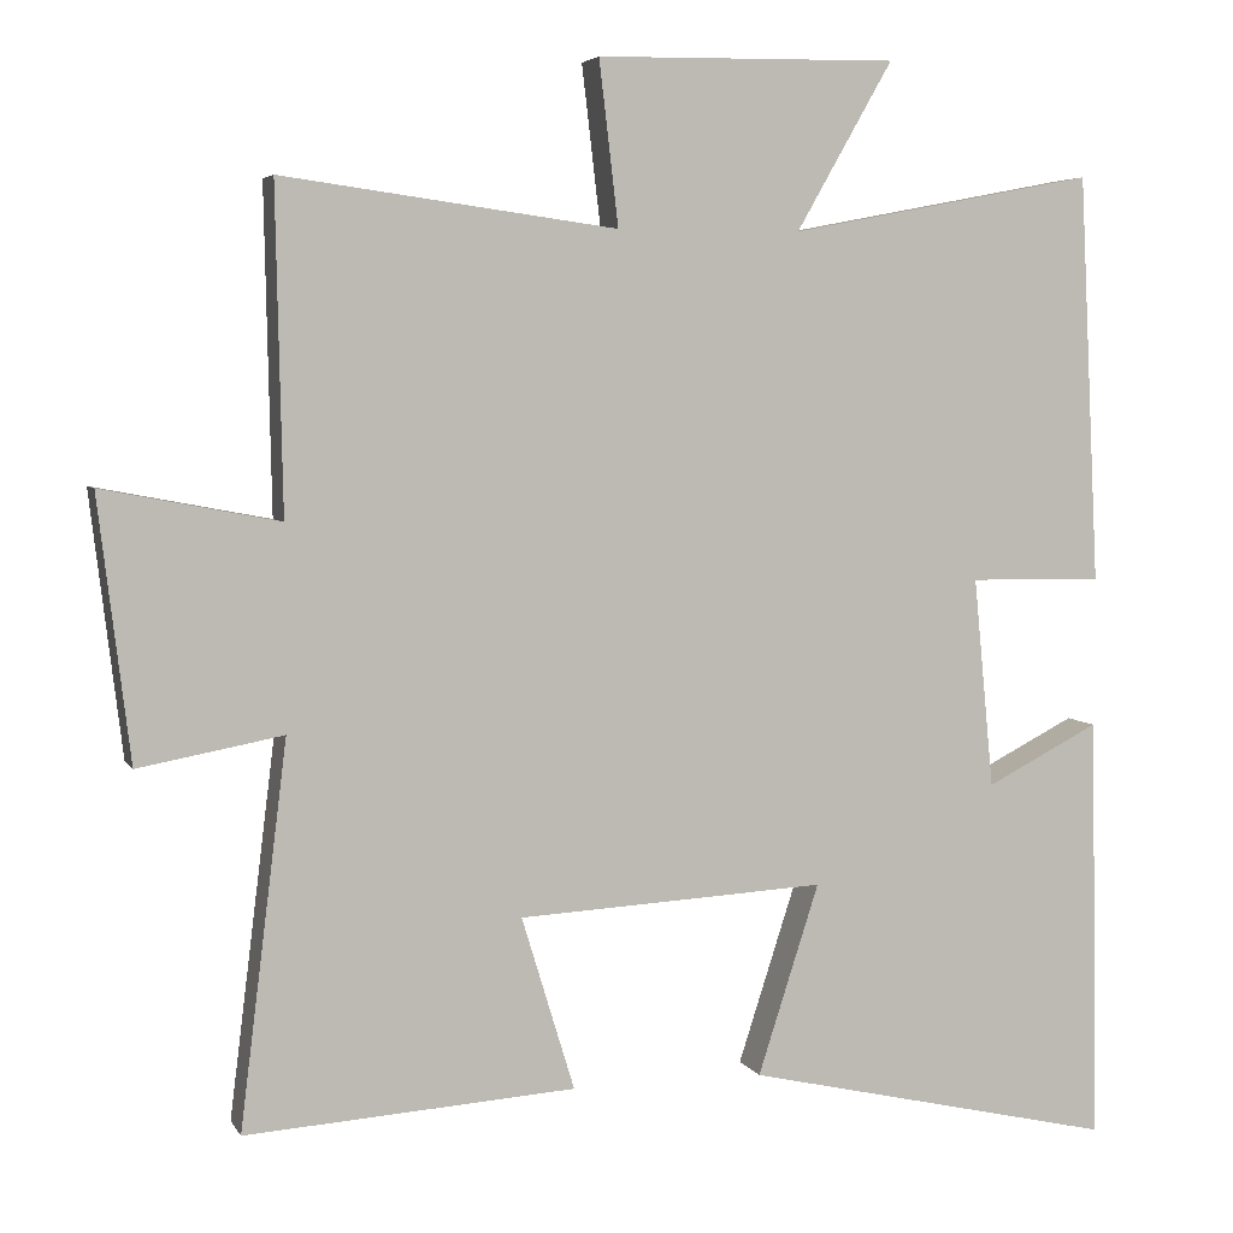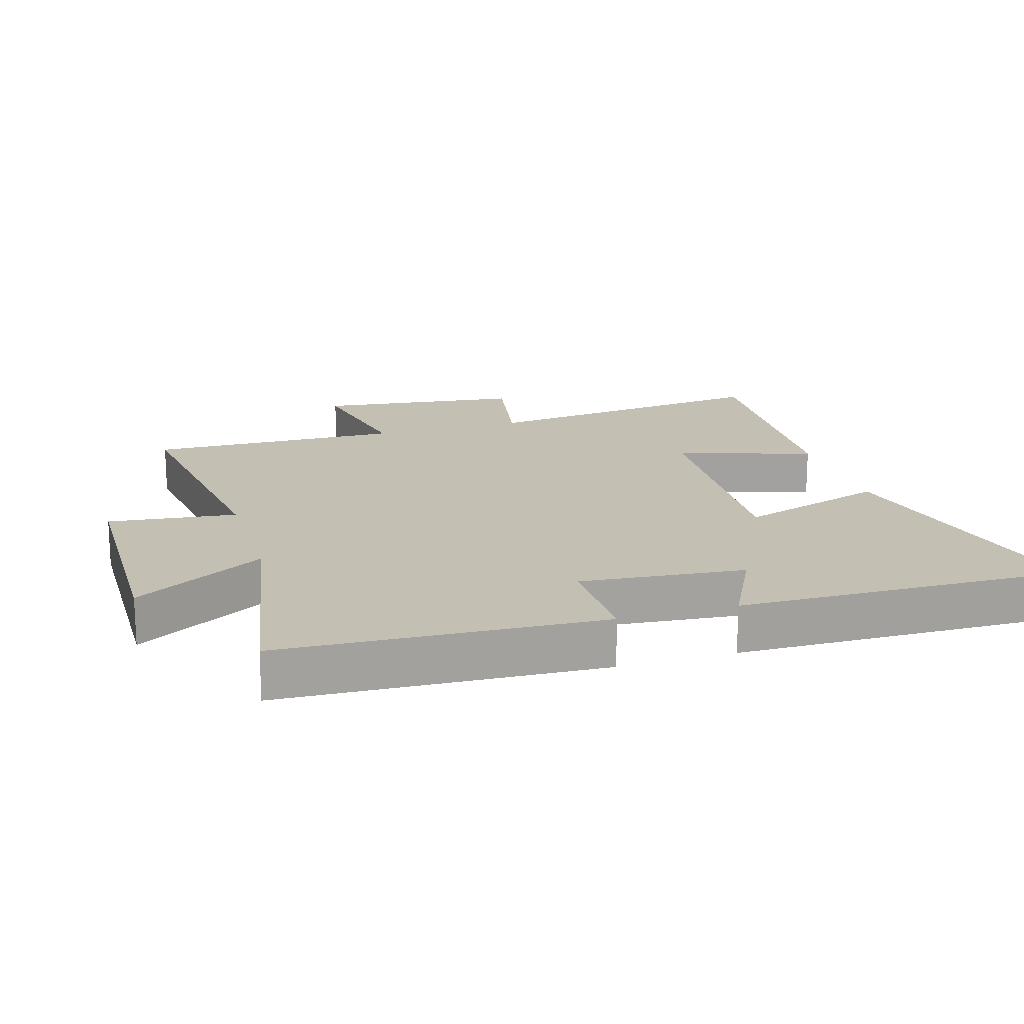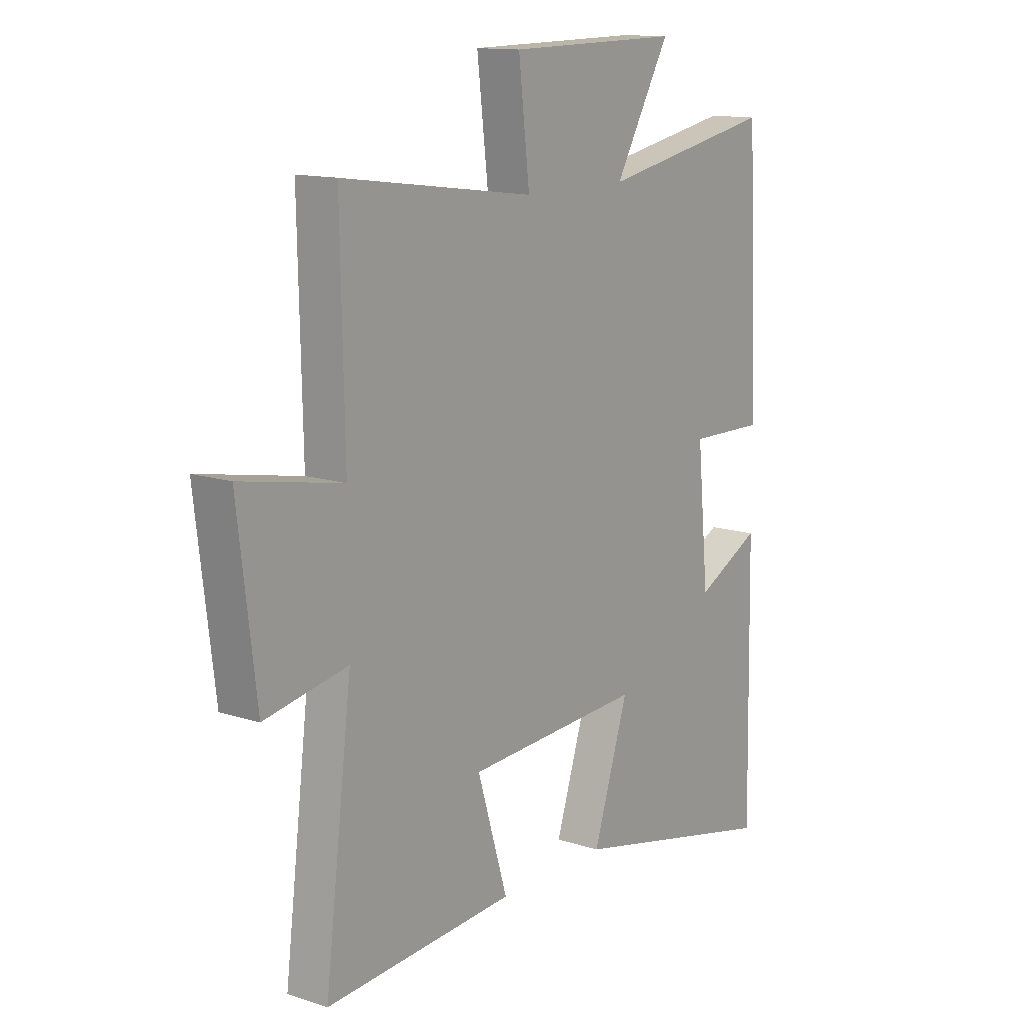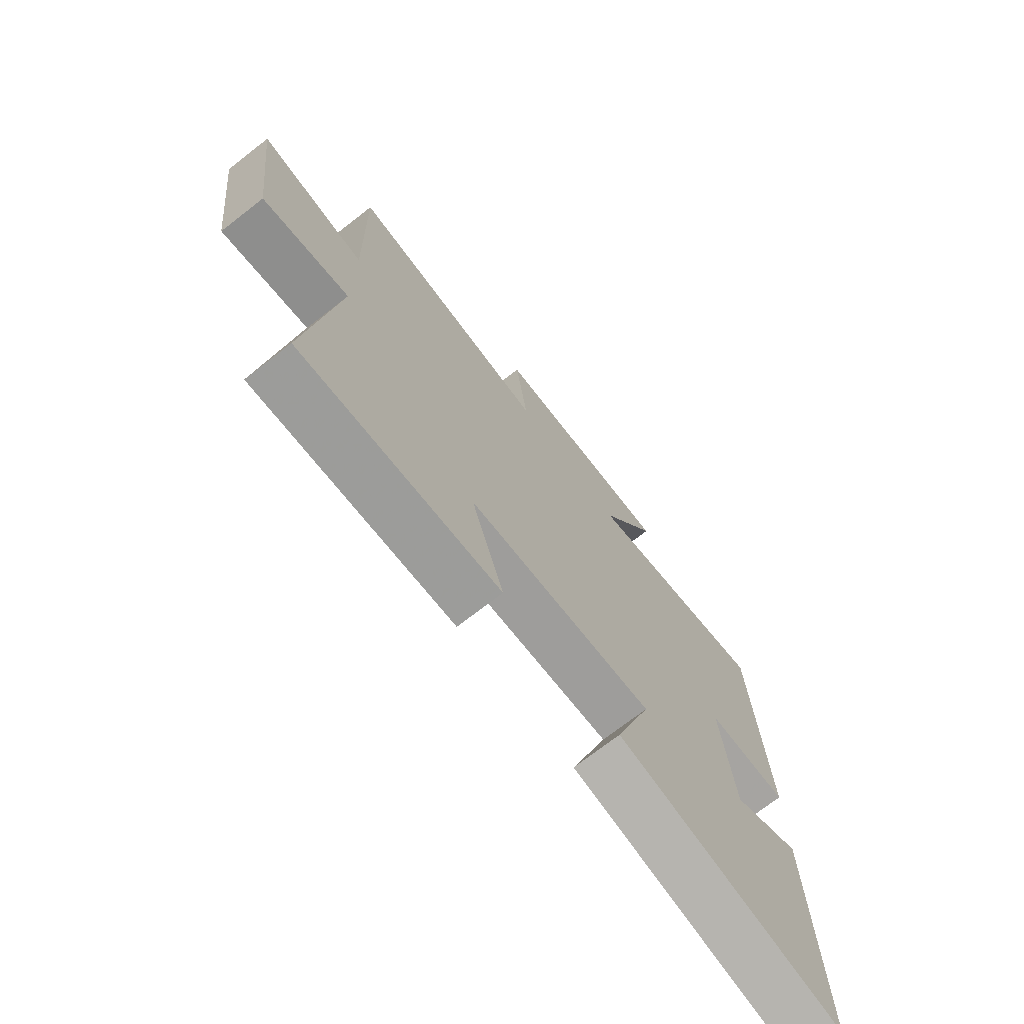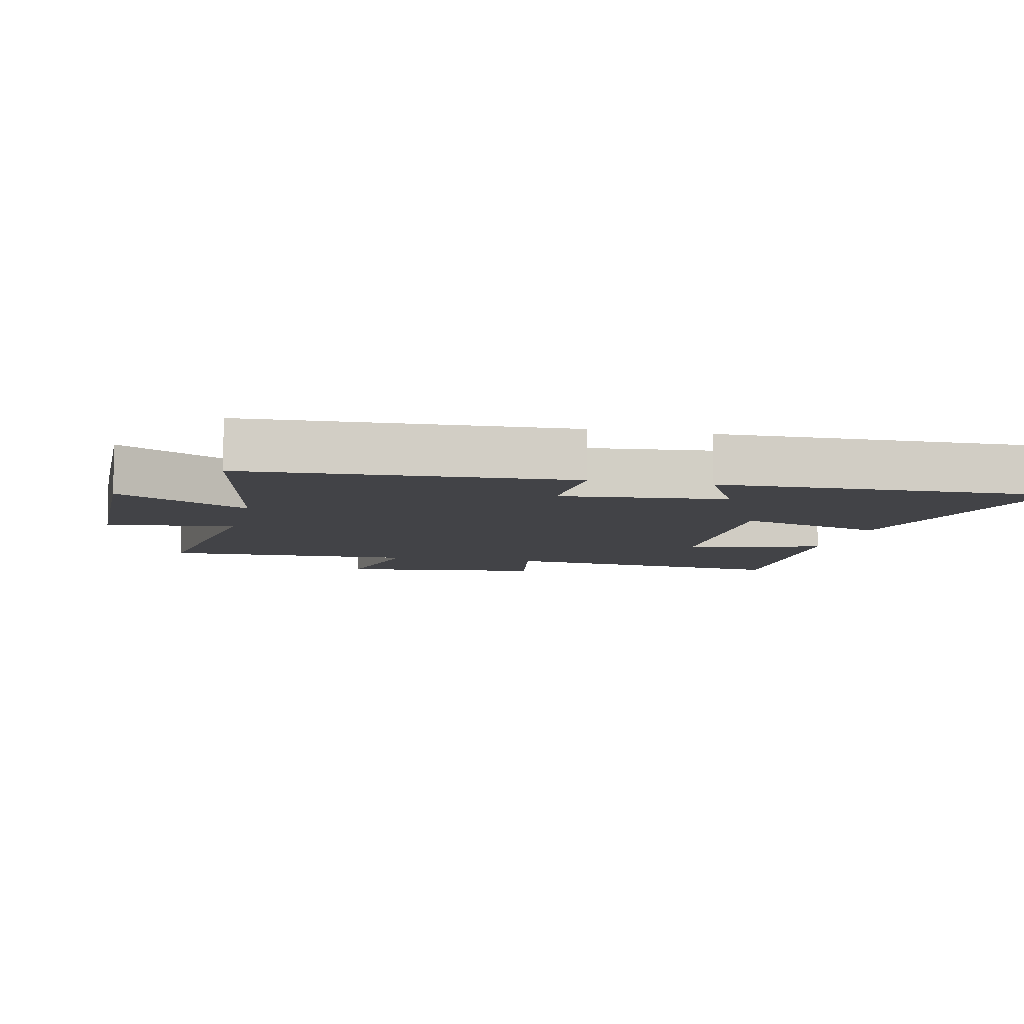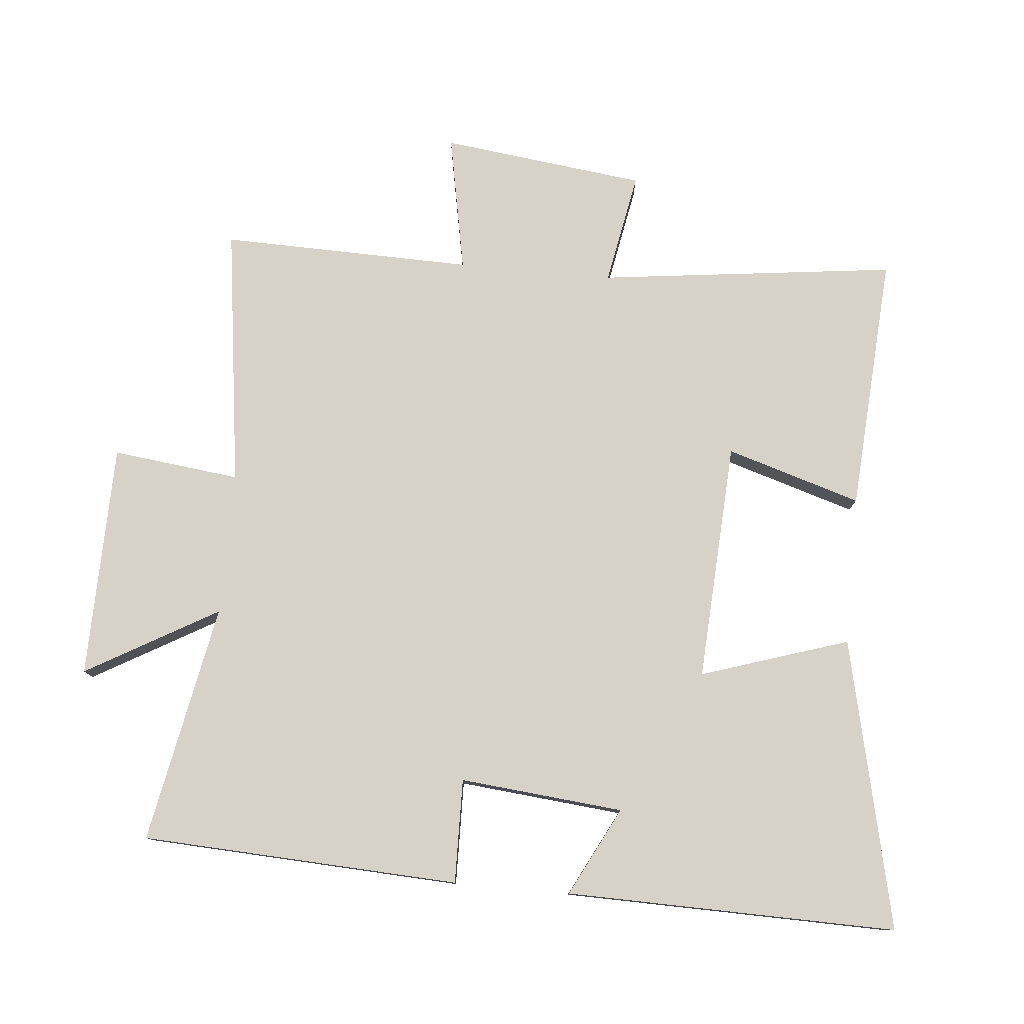
<metadata>
{"format":"obj","ext":"obj","renderer":"f3d","projection":"perspective","resolution":1024,"background":"white","views":[{"elev":4.7,"azim":-17.0,"up":"+Z"},{"elev":17.8,"azim":73.1,"up":"+Y"},{"elev":13.3,"azim":-53.6,"up":"+Z"},{"elev":-72.7,"azim":-52.2,"up":"+Z"},{"elev":-7.5,"azim":77.1,"up":"+Y"},{"elev":78.4,"azim":95.3,"up":"+Y"}]}
</metadata>
<code>
v -0.556 0.07 -0.526
v -0.5 0.07 -0.071
v -0.672 0.07 -0.103
v -0.71 0.07 0.209
v -0.5 0.07 0.169
v -0.508 0.07 0.554
v -0.109 0.07 0.5
v -0.132 0.07 0.695
v 0.226 0.07 0.701
v 0.111 0.07 0.5
v 0.476 0.07 0.57
v 0.5 0.07 0.084
v 0.341 0.07 0.087
v 0.365 0.07 -0.163
v 0.5 0.07 -0.094
v 0.509 0.07 -0.6
v 0.067 0.07 -0.5
v 0.14 0.07 -0.274
v -0.226 0.07 -0.294
v -0.163 0.07 -0.5
v -0.556 0 -0.526
v -0.5 0 -0.071
v -0.672 0 -0.103
v -0.71 0 0.209
v -0.5 0 0.169
v -0.508 0 0.554
v -0.109 0 0.5
v -0.132 0 0.695
v 0.226 0 0.701
v 0.111 0 0.5
v 0.476 0 0.57
v 0.5 0 0.084
v 0.341 0 0.087
v 0.365 0 -0.163
v 0.5 0 -0.094
v 0.509 0 -0.6
v 0.067 0 -0.5
v 0.14 0 -0.274
v -0.226 0 -0.294
v -0.163 0 -0.5
f 19 20 1 2
f 18 19 2
f 16 17 18
f 14 15 16
f 14 16 18
f 13 14 18 2
f 10 11 12 13
f 7 8 9 10
f 7 10 13 2
f 5 6 7
f 2 3 4 5
f 2 5 7
f 22 21 40 39
f 22 39 38
f 38 37 36
f 36 35 34
f 38 36 34
f 22 38 34 33
f 33 32 31 30
f 30 29 28 27
f 22 33 30 27
f 27 26 25
f 25 24 23 22
f 27 25 22
f 1 21 22 2
f 2 22 23 3
f 3 23 24 4
f 4 24 25 5
f 5 25 26 6
f 6 26 27 7
f 7 27 28 8
f 8 28 29 9
f 9 29 30 10
f 10 30 31 11
f 11 31 32 12
f 12 32 33 13
f 13 33 34 14
f 14 34 35 15
f 15 35 36 16
f 16 36 37 17
f 17 37 38 18
f 18 38 39 19
f 19 39 40 20
f 20 40 21 1

</code>
